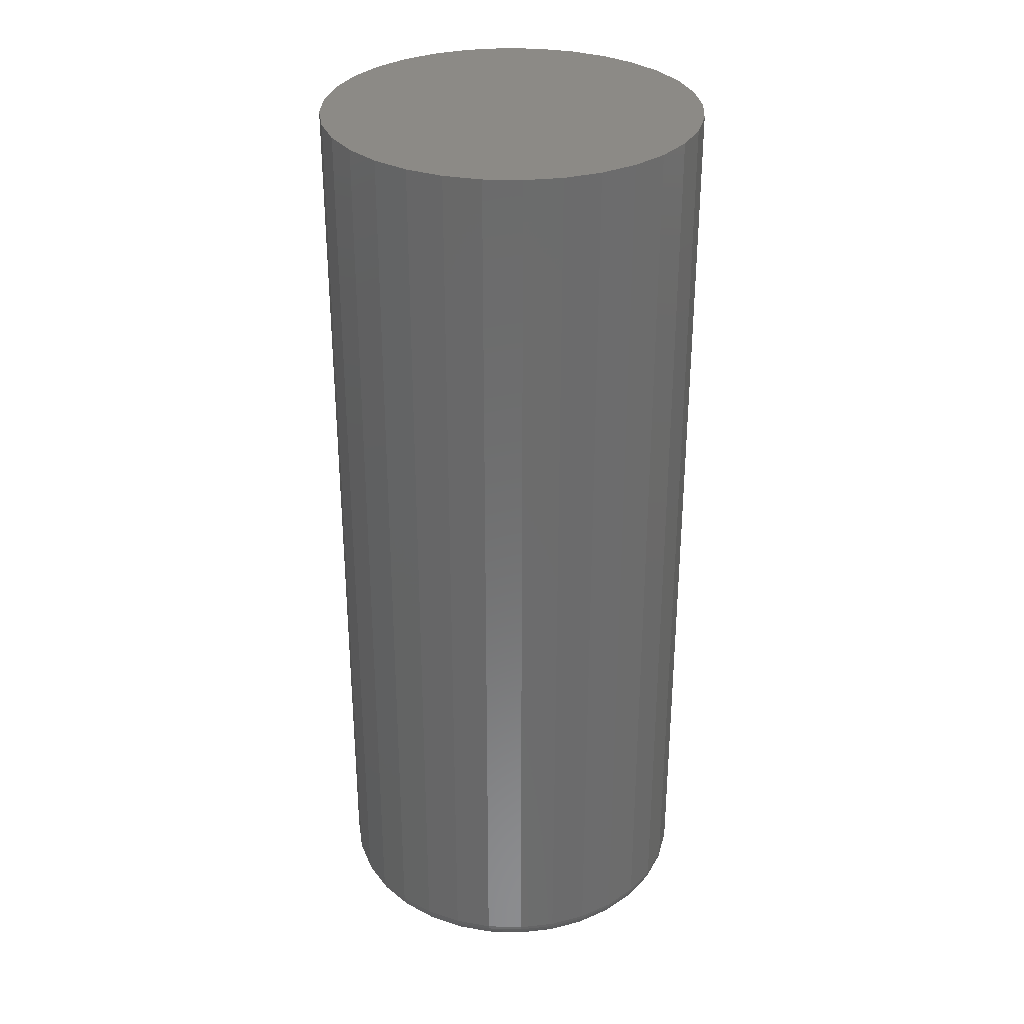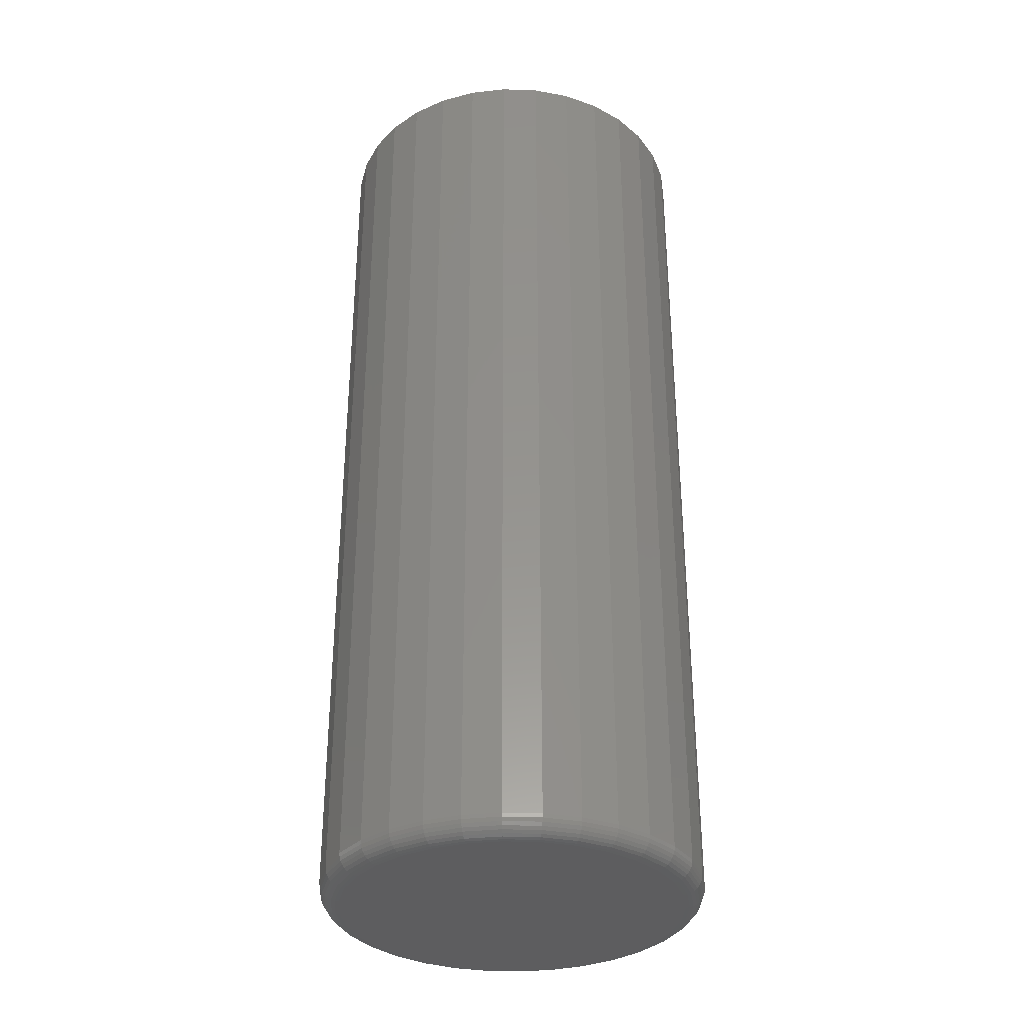
<metadata>
{"format":"stl","ext":"stl","renderer":"f3d","projection":"perspective","resolution":1024,"background":"white","views":[{"elev":31.7,"azim":75.7,"up":"+Y"},{"elev":-33.3,"azim":-98.4,"up":"+Y"}]}
</metadata>
<code>
# stl→obj: 320 verts, 636 faces
v -0.04613 -0.75 0.2675
v 0.06027 -0.75 0.2675
v 0.007072 -0.75 0.2727
v 0.1114 -0.75 0.2519
v -0.09728 -0.75 0.2519
v 0.1586 -0.75 0.2267
v -0.1444 -0.75 0.2267
v 0.1999 -0.75 0.1928
v -0.1858 -0.75 0.1928
v 0.2338 -0.75 0.1515
v -0.2197 -0.75 0.1515
v 0.259 -0.75 0.1044
v -0.2449 -0.75 0.1044
v 0.2745 -0.75 0.0532
v -0.2604 -0.75 0.0532
v 0.2798 -0.75 -1.053e-16
v -0.2656 -0.75 2.83e-17
v 0.2745 -0.75 -0.0532
v -0.2604 -0.75 -0.0532
v 0.259 -0.75 -0.1044
v -0.2449 -0.75 -0.1044
v 0.2338 -0.75 -0.1515
v -0.2197 -0.75 -0.1515
v 0.1999 -0.75 -0.1928
v -0.1858 -0.75 -0.1928
v 0.1586 -0.75 -0.2267
v -0.1444 -0.75 -0.2267
v 0.1114 -0.75 -0.2519
v -0.09728 -0.75 -0.2519
v 0.06027 -0.75 -0.2675
v -0.04613 -0.75 -0.2675
v 0.007072 -0.75 -0.2727
v 0.311 0.75 -3.722e-17
v 0.311 -0.7188 -1.117e-16
v 0.3052 0.75 -0.0593
v 0.3052 -0.7188 -0.0593
v 0.2879 0.75 -0.1163
v 0.2879 -0.7188 -0.1163
v 0.2598 0.75 -0.1689
v 0.2598 -0.7188 -0.1689
v 0.222 0.75 -0.2149
v 0.222 -0.7188 -0.2149
v 0.1759 0.75 -0.2527
v 0.1759 -0.7188 -0.2527
v 0.1234 0.75 -0.2808
v 0.1234 -0.7188 -0.2808
v 0.06637 0.75 -0.2981
v 0.06637 -0.7188 -0.2981
v 0.007072 0.75 -0.3039
v 0.007072 -0.7188 -0.3039
v -0.05222 0.75 -0.2981
v -0.05222 -0.7188 -0.2981
v -0.1092 0.75 -0.2808
v -0.1092 -0.7188 -0.2808
v -0.1618 0.75 -0.2527
v -0.1618 -0.7188 -0.2527
v -0.2079 0.75 -0.2149
v -0.2079 -0.7188 -0.2149
v -0.2457 0.75 -0.1689
v -0.2457 -0.7188 -0.1689
v -0.2737 0.75 -0.1163
v -0.2737 -0.7188 -0.1163
v -0.291 0.75 -0.0593
v -0.291 -0.7188 -0.0593
v -0.2969 0.75 3.722e-17
v -0.2969 -0.7188 3.722e-17
v -0.291 0.75 0.0593
v -0.291 -0.7188 0.0593
v -0.2737 0.75 0.1163
v -0.2737 -0.7188 0.1163
v -0.2457 0.75 0.1689
v -0.2457 -0.7188 0.1689
v -0.2079 0.75 0.2149
v -0.2079 -0.7188 0.2149
v -0.1618 0.75 0.2527
v -0.1618 -0.7188 0.2527
v -0.1092 0.75 0.2808
v -0.1092 -0.7188 0.2808
v -0.05222 0.75 0.2981
v -0.05222 -0.7188 0.2981
v 0.007072 0.75 0.3039
v 0.007072 -0.7188 0.3039
v 0.06637 0.75 0.2981
v 0.06637 -0.7188 0.2981
v 0.1234 0.75 0.2808
v 0.1234 -0.7188 0.2808
v 0.1759 0.75 0.2527
v 0.1759 -0.7188 0.2527
v 0.222 0.75 0.2149
v 0.222 -0.7188 0.2149
v 0.2598 0.75 0.1689
v 0.2598 -0.7188 0.1689
v 0.2879 0.75 0.1163
v 0.2879 -0.7188 0.1163
v 0.3052 0.75 0.0593
v 0.3052 -0.7188 0.0593
v -0.2717 -0.7494 0
v -0.2664 -0.7494 0.05439
v -0.2776 -0.7476 1.388e-17
v -0.2721 -0.7476 0.05553
v -0.283 -0.7447 0
v -0.2774 -0.7447 0.05659
v -0.2877 -0.7408 2.776e-17
v -0.2821 -0.7408 0.05751
v -0.2916 -0.7361 2.776e-17
v -0.2859 -0.7361 0.05827
v -0.2945 -0.7307 0
v -0.2887 -0.7307 0.05883
v -0.2963 -0.7248 0
v -0.2904 -0.7248 0.05918
v 0.2805 -0.7494 0.05439
v 0.2859 -0.7494 -2.498e-16
v 0.2863 -0.7476 0.05553
v 0.2917 -0.7476 -2.914e-16
v 0.2916 -0.7447 0.05659
v 0.2971 -0.7447 -3.053e-16
v 0.2962 -0.7408 0.05751
v 0.3019 -0.7408 -2.776e-16
v 0.3 -0.7361 0.05827
v 0.3058 -0.7361 -2.776e-16
v 0.3028 -0.7307 0.05883
v 0.3086 -0.7307 -3.053e-16
v 0.3046 -0.7248 0.05918
v 0.3104 -0.7248 -3.053e-16
v 0.2646 -0.7494 0.1067
v 0.2701 -0.7476 0.1089
v 0.2751 -0.7447 0.111
v 0.2794 -0.7408 0.1128
v 0.283 -0.7361 0.1143
v 0.2857 -0.7307 0.1154
v 0.2873 -0.7248 0.1161
v 0.2389 -0.7494 0.1549
v 0.2438 -0.7476 0.1581
v 0.2482 -0.7447 0.1611
v 0.2522 -0.7408 0.1638
v 0.2554 -0.7361 0.1659
v 0.2578 -0.7307 0.1675
v 0.2593 -0.7248 0.1685
v 0.2042 -0.7494 0.1971
v 0.2084 -0.7476 0.2013
v 0.2122 -0.7447 0.2051
v 0.2155 -0.7408 0.2085
v 0.2183 -0.7361 0.2112
v 0.2203 -0.7307 0.2132
v 0.2216 -0.7248 0.2145
v 0.162 -0.7494 0.2318
v 0.1652 -0.7476 0.2367
v 0.1682 -0.7447 0.2412
v 0.1709 -0.7408 0.2451
v 0.173 -0.7361 0.2483
v 0.1746 -0.7307 0.2507
v 0.1756 -0.7248 0.2522
v 0.1138 -0.7494 0.2576
v 0.116 -0.7476 0.263
v 0.1181 -0.7447 0.268
v 0.1199 -0.7408 0.2724
v 0.1214 -0.7361 0.2759
v 0.1225 -0.7307 0.2786
v 0.1232 -0.7248 0.2803
v 0.06146 -0.7494 0.2734
v 0.06261 -0.7476 0.2792
v 0.06366 -0.7447 0.2845
v 0.06458 -0.7408 0.2891
v 0.06534 -0.7361 0.2929
v 0.06591 -0.7307 0.2958
v 0.06625 -0.7248 0.2975
v 0.007072 -0.7494 0.2788
v 0.007072 -0.7476 0.2847
v 0.007072 -0.7447 0.2901
v 0.007072 -0.7408 0.2948
v 0.007072 -0.7361 0.2987
v 0.007072 -0.7307 0.3016
v 0.007072 -0.7248 0.3033
v -0.04732 -0.7494 0.2734
v -0.04846 -0.7476 0.2792
v -0.04952 -0.7447 0.2845
v -0.05044 -0.7408 0.2891
v -0.0512 -0.7361 0.2929
v -0.05176 -0.7307 0.2958
v -0.05211 -0.7248 0.2975
v -0.09962 -0.7494 0.2576
v -0.1019 -0.7476 0.263
v -0.1039 -0.7447 0.268
v -0.1057 -0.7408 0.2724
v -0.1072 -0.7361 0.2759
v -0.1083 -0.7307 0.2786
v -0.109 -0.7248 0.2803
v -0.1478 -0.7494 0.2318
v -0.1511 -0.7476 0.2367
v -0.1541 -0.7447 0.2412
v -0.1567 -0.7408 0.2451
v -0.1589 -0.7361 0.2483
v -0.1605 -0.7307 0.2507
v -0.1615 -0.7248 0.2522
v -0.1901 -0.7494 0.1971
v -0.1942 -0.7476 0.2013
v -0.198 -0.7447 0.2051
v -0.2014 -0.7408 0.2085
v -0.2041 -0.7361 0.2112
v -0.2062 -0.7307 0.2132
v -0.2074 -0.7248 0.2145
v -0.2247 -0.7494 0.1549
v -0.2296 -0.7476 0.1581
v -0.2341 -0.7447 0.1611
v -0.238 -0.7408 0.1638
v -0.2413 -0.7361 0.1659
v -0.2437 -0.7307 0.1675
v -0.2452 -0.7248 0.1685
v -0.2505 -0.7494 0.1067
v -0.2559 -0.7476 0.1089
v -0.2609 -0.7447 0.111
v -0.2653 -0.7408 0.1128
v -0.2689 -0.7361 0.1143
v -0.2715 -0.7307 0.1154
v -0.2732 -0.7248 0.1161
v 0.2805 -0.7494 -0.05439
v 0.2863 -0.7476 -0.05553
v 0.2916 -0.7447 -0.05659
v 0.2962 -0.7408 -0.05751
v 0.3 -0.7361 -0.05827
v 0.3028 -0.7307 -0.05883
v 0.3046 -0.7248 -0.05918
v -0.2664 -0.7494 -0.05439
v -0.2721 -0.7476 -0.05553
v -0.2774 -0.7447 -0.05659
v -0.2821 -0.7408 -0.05751
v -0.2859 -0.7361 -0.05827
v -0.2887 -0.7307 -0.05883
v -0.2904 -0.7248 -0.05918
v -0.2505 -0.7494 -0.1067
v -0.2559 -0.7476 -0.1089
v -0.2609 -0.7447 -0.111
v -0.2653 -0.7408 -0.1128
v -0.2689 -0.7361 -0.1143
v -0.2715 -0.7307 -0.1154
v -0.2732 -0.7248 -0.1161
v -0.2247 -0.7494 -0.1549
v -0.2296 -0.7476 -0.1581
v -0.2341 -0.7447 -0.1611
v -0.238 -0.7408 -0.1638
v -0.2413 -0.7361 -0.1659
v -0.2437 -0.7307 -0.1675
v -0.2452 -0.7248 -0.1685
v -0.1901 -0.7494 -0.1971
v -0.1942 -0.7476 -0.2013
v -0.198 -0.7447 -0.2051
v -0.2014 -0.7408 -0.2085
v -0.2041 -0.7361 -0.2112
v -0.2062 -0.7307 -0.2132
v -0.2074 -0.7248 -0.2145
v -0.1478 -0.7494 -0.2318
v -0.1511 -0.7476 -0.2367
v -0.1541 -0.7447 -0.2412
v -0.1567 -0.7408 -0.2451
v -0.1589 -0.7361 -0.2483
v -0.1605 -0.7307 -0.2507
v -0.1615 -0.7248 -0.2522
v -0.09962 -0.7494 -0.2576
v -0.1019 -0.7476 -0.263
v -0.1039 -0.7447 -0.268
v -0.1057 -0.7408 -0.2724
v -0.1072 -0.7361 -0.2759
v -0.1083 -0.7307 -0.2786
v -0.109 -0.7248 -0.2803
v -0.04732 -0.7494 -0.2734
v -0.04846 -0.7476 -0.2792
v -0.04952 -0.7447 -0.2845
v -0.05044 -0.7408 -0.2891
v -0.0512 -0.7361 -0.2929
v -0.05176 -0.7307 -0.2958
v -0.05211 -0.7248 -0.2975
v 0.007072 -0.7494 -0.2788
v 0.007072 -0.7476 -0.2847
v 0.007072 -0.7447 -0.2901
v 0.007072 -0.7408 -0.2948
v 0.007072 -0.7361 -0.2987
v 0.007072 -0.7307 -0.3016
v 0.007072 -0.7248 -0.3033
v 0.06146 -0.7494 -0.2734
v 0.06261 -0.7476 -0.2792
v 0.06366 -0.7447 -0.2845
v 0.06458 -0.7408 -0.2891
v 0.06534 -0.7361 -0.2929
v 0.06591 -0.7307 -0.2958
v 0.06625 -0.7248 -0.2975
v 0.1138 -0.7494 -0.2576
v 0.116 -0.7476 -0.263
v 0.1181 -0.7447 -0.268
v 0.1199 -0.7408 -0.2724
v 0.1214 -0.7361 -0.2759
v 0.1225 -0.7307 -0.2786
v 0.1232 -0.7248 -0.2803
v 0.162 -0.7494 -0.2318
v 0.1652 -0.7476 -0.2367
v 0.1682 -0.7447 -0.2412
v 0.1709 -0.7408 -0.2451
v 0.173 -0.7361 -0.2483
v 0.1746 -0.7307 -0.2507
v 0.1756 -0.7248 -0.2522
v 0.2042 -0.7494 -0.1971
v 0.2084 -0.7476 -0.2013
v 0.2122 -0.7447 -0.2051
v 0.2155 -0.7408 -0.2085
v 0.2183 -0.7361 -0.2112
v 0.2203 -0.7307 -0.2132
v 0.2216 -0.7248 -0.2145
v 0.2389 -0.7494 -0.1549
v 0.2438 -0.7476 -0.1581
v 0.2482 -0.7447 -0.1611
v 0.2522 -0.7408 -0.1638
v 0.2554 -0.7361 -0.1659
v 0.2578 -0.7307 -0.1675
v 0.2593 -0.7248 -0.1685
v 0.2646 -0.7494 -0.1067
v 0.2701 -0.7476 -0.1089
v 0.2751 -0.7447 -0.111
v 0.2794 -0.7408 -0.1128
v 0.283 -0.7361 -0.1143
v 0.2857 -0.7307 -0.1154
v 0.2873 -0.7248 -0.1161
f 1 2 3
f 2 1 4
f 4 1 5
f 4 5 6
f 6 5 7
f 6 7 8
f 8 7 9
f 8 9 10
f 10 9 11
f 10 11 12
f 12 11 13
f 12 13 14
f 14 13 15
f 14 15 16
f 16 15 17
f 16 17 18
f 18 17 19
f 18 19 20
f 20 19 21
f 20 21 22
f 22 21 23
f 22 23 24
f 24 23 25
f 24 25 26
f 26 25 27
f 26 27 28
f 28 27 29
f 28 29 30
f 30 29 31
f 30 31 32
f 33 34 35
f 35 34 36
f 35 36 37
f 37 36 38
f 37 38 39
f 39 38 40
f 39 40 41
f 41 40 42
f 41 42 43
f 43 42 44
f 43 44 45
f 45 44 46
f 45 46 47
f 47 46 48
f 47 48 49
f 49 48 50
f 49 50 51
f 51 50 52
f 51 52 53
f 53 52 54
f 53 54 55
f 55 54 56
f 55 56 57
f 57 56 58
f 57 58 59
f 59 58 60
f 59 60 61
f 61 60 62
f 61 62 63
f 63 62 64
f 63 64 65
f 65 64 66
f 65 66 67
f 67 66 68
f 67 68 69
f 69 68 70
f 69 70 71
f 71 70 72
f 71 72 73
f 73 72 74
f 73 74 75
f 75 74 76
f 75 76 77
f 77 76 78
f 77 78 79
f 79 78 80
f 79 80 81
f 81 80 82
f 81 82 83
f 83 82 84
f 83 84 85
f 85 84 86
f 85 86 87
f 87 86 88
f 87 88 89
f 89 88 90
f 89 90 91
f 91 90 92
f 91 92 93
f 93 92 94
f 93 94 95
f 95 94 96
f 95 96 33
f 33 96 34
f 17 15 97
f 97 15 98
f 97 98 99
f 99 98 100
f 99 100 101
f 101 100 102
f 101 102 103
f 103 102 104
f 103 104 105
f 105 104 106
f 105 106 107
f 107 106 108
f 107 108 109
f 109 108 110
f 109 110 66
f 66 110 68
f 14 16 111
f 111 16 112
f 111 112 113
f 113 112 114
f 113 114 115
f 115 114 116
f 115 116 117
f 117 116 118
f 117 118 119
f 119 118 120
f 119 120 121
f 121 120 122
f 121 122 123
f 123 122 124
f 123 124 96
f 96 124 34
f 12 14 125
f 125 14 111
f 125 111 126
f 126 111 113
f 126 113 127
f 127 113 115
f 127 115 128
f 128 115 117
f 128 117 129
f 129 117 119
f 129 119 130
f 130 119 121
f 130 121 131
f 131 121 123
f 131 123 94
f 94 123 96
f 10 12 132
f 132 12 125
f 132 125 133
f 133 125 126
f 133 126 134
f 134 126 127
f 134 127 135
f 135 127 128
f 135 128 136
f 136 128 129
f 136 129 137
f 137 129 130
f 137 130 138
f 138 130 131
f 138 131 92
f 92 131 94
f 8 10 139
f 139 10 132
f 139 132 140
f 140 132 133
f 140 133 141
f 141 133 134
f 141 134 142
f 142 134 135
f 142 135 143
f 143 135 136
f 143 136 144
f 144 136 137
f 144 137 145
f 145 137 138
f 145 138 90
f 90 138 92
f 6 8 146
f 146 8 139
f 146 139 147
f 147 139 140
f 147 140 148
f 148 140 141
f 148 141 149
f 149 141 142
f 149 142 150
f 150 142 143
f 150 143 151
f 151 143 144
f 151 144 152
f 152 144 145
f 152 145 88
f 88 145 90
f 4 6 153
f 153 6 146
f 153 146 154
f 154 146 147
f 154 147 155
f 155 147 148
f 155 148 156
f 156 148 149
f 156 149 157
f 157 149 150
f 157 150 158
f 158 150 151
f 158 151 159
f 159 151 152
f 159 152 86
f 86 152 88
f 2 4 160
f 160 4 153
f 160 153 161
f 161 153 154
f 161 154 162
f 162 154 155
f 162 155 163
f 163 155 156
f 163 156 164
f 164 156 157
f 164 157 165
f 165 157 158
f 165 158 166
f 166 158 159
f 166 159 84
f 84 159 86
f 3 2 167
f 167 2 160
f 167 160 168
f 168 160 161
f 168 161 169
f 169 161 162
f 169 162 170
f 170 162 163
f 170 163 171
f 171 163 164
f 171 164 172
f 172 164 165
f 172 165 173
f 173 165 166
f 173 166 82
f 82 166 84
f 1 3 174
f 174 3 167
f 174 167 175
f 175 167 168
f 175 168 176
f 176 168 169
f 176 169 177
f 177 169 170
f 177 170 178
f 178 170 171
f 178 171 179
f 179 171 172
f 179 172 180
f 180 172 173
f 180 173 80
f 80 173 82
f 5 1 181
f 181 1 174
f 181 174 182
f 182 174 175
f 182 175 183
f 183 175 176
f 183 176 184
f 184 176 177
f 184 177 185
f 185 177 178
f 185 178 186
f 186 178 179
f 186 179 187
f 187 179 180
f 187 180 78
f 78 180 80
f 7 5 188
f 188 5 181
f 188 181 189
f 189 181 182
f 189 182 190
f 190 182 183
f 190 183 191
f 191 183 184
f 191 184 192
f 192 184 185
f 192 185 193
f 193 185 186
f 193 186 194
f 194 186 187
f 194 187 76
f 76 187 78
f 9 7 195
f 195 7 188
f 195 188 196
f 196 188 189
f 196 189 197
f 197 189 190
f 197 190 198
f 198 190 191
f 198 191 199
f 199 191 192
f 199 192 200
f 200 192 193
f 200 193 201
f 201 193 194
f 201 194 74
f 74 194 76
f 11 9 202
f 202 9 195
f 202 195 203
f 203 195 196
f 203 196 204
f 204 196 197
f 204 197 205
f 205 197 198
f 205 198 206
f 206 198 199
f 206 199 207
f 207 199 200
f 207 200 208
f 208 200 201
f 208 201 72
f 72 201 74
f 13 11 209
f 209 11 202
f 209 202 210
f 210 202 203
f 210 203 211
f 211 203 204
f 211 204 212
f 212 204 205
f 212 205 213
f 213 205 206
f 213 206 214
f 214 206 207
f 214 207 215
f 215 207 208
f 215 208 70
f 70 208 72
f 15 13 98
f 98 13 209
f 98 209 100
f 100 209 210
f 100 210 102
f 102 210 211
f 102 211 104
f 104 211 212
f 104 212 106
f 106 212 213
f 106 213 108
f 108 213 214
f 108 214 110
f 110 214 215
f 110 215 68
f 68 215 70
f 16 18 112
f 112 18 216
f 112 216 114
f 114 216 217
f 114 217 116
f 116 217 218
f 116 218 118
f 118 218 219
f 118 219 120
f 120 219 220
f 120 220 122
f 122 220 221
f 122 221 124
f 124 221 222
f 124 222 34
f 34 222 36
f 19 17 223
f 223 17 97
f 223 97 224
f 224 97 99
f 224 99 225
f 225 99 101
f 225 101 226
f 226 101 103
f 226 103 227
f 227 103 105
f 227 105 228
f 228 105 107
f 228 107 229
f 229 107 109
f 229 109 64
f 64 109 66
f 21 19 230
f 230 19 223
f 230 223 231
f 231 223 224
f 231 224 232
f 232 224 225
f 232 225 233
f 233 225 226
f 233 226 234
f 234 226 227
f 234 227 235
f 235 227 228
f 235 228 236
f 236 228 229
f 236 229 62
f 62 229 64
f 23 21 237
f 237 21 230
f 237 230 238
f 238 230 231
f 238 231 239
f 239 231 232
f 239 232 240
f 240 232 233
f 240 233 241
f 241 233 234
f 241 234 242
f 242 234 235
f 242 235 243
f 243 235 236
f 243 236 60
f 60 236 62
f 25 23 244
f 244 23 237
f 244 237 245
f 245 237 238
f 245 238 246
f 246 238 239
f 246 239 247
f 247 239 240
f 247 240 248
f 248 240 241
f 248 241 249
f 249 241 242
f 249 242 250
f 250 242 243
f 250 243 58
f 58 243 60
f 27 25 251
f 251 25 244
f 251 244 252
f 252 244 245
f 252 245 253
f 253 245 246
f 253 246 254
f 254 246 247
f 254 247 255
f 255 247 248
f 255 248 256
f 256 248 249
f 256 249 257
f 257 249 250
f 257 250 56
f 56 250 58
f 29 27 258
f 258 27 251
f 258 251 259
f 259 251 252
f 259 252 260
f 260 252 253
f 260 253 261
f 261 253 254
f 261 254 262
f 262 254 255
f 262 255 263
f 263 255 256
f 263 256 264
f 264 256 257
f 264 257 54
f 54 257 56
f 31 29 265
f 265 29 258
f 265 258 266
f 266 258 259
f 266 259 267
f 267 259 260
f 267 260 268
f 268 260 261
f 268 261 269
f 269 261 262
f 269 262 270
f 270 262 263
f 270 263 271
f 271 263 264
f 271 264 52
f 52 264 54
f 32 31 272
f 272 31 265
f 272 265 273
f 273 265 266
f 273 266 274
f 274 266 267
f 274 267 275
f 275 267 268
f 275 268 276
f 276 268 269
f 276 269 277
f 277 269 270
f 277 270 278
f 278 270 271
f 278 271 50
f 50 271 52
f 30 32 279
f 279 32 272
f 279 272 280
f 280 272 273
f 280 273 281
f 281 273 274
f 281 274 282
f 282 274 275
f 282 275 283
f 283 275 276
f 283 276 284
f 284 276 277
f 284 277 285
f 285 277 278
f 285 278 48
f 48 278 50
f 28 30 286
f 286 30 279
f 286 279 287
f 287 279 280
f 287 280 288
f 288 280 281
f 288 281 289
f 289 281 282
f 289 282 290
f 290 282 283
f 290 283 291
f 291 283 284
f 291 284 292
f 292 284 285
f 292 285 46
f 46 285 48
f 26 28 293
f 293 28 286
f 293 286 294
f 294 286 287
f 294 287 295
f 295 287 288
f 295 288 296
f 296 288 289
f 296 289 297
f 297 289 290
f 297 290 298
f 298 290 291
f 298 291 299
f 299 291 292
f 299 292 44
f 44 292 46
f 24 26 300
f 300 26 293
f 300 293 301
f 301 293 294
f 301 294 302
f 302 294 295
f 302 295 303
f 303 295 296
f 303 296 304
f 304 296 297
f 304 297 305
f 305 297 298
f 305 298 306
f 306 298 299
f 306 299 42
f 42 299 44
f 22 24 307
f 307 24 300
f 307 300 308
f 308 300 301
f 308 301 309
f 309 301 302
f 309 302 310
f 310 302 303
f 310 303 311
f 311 303 304
f 311 304 312
f 312 304 305
f 312 305 313
f 313 305 306
f 313 306 40
f 40 306 42
f 20 22 314
f 314 22 307
f 314 307 315
f 315 307 308
f 315 308 316
f 316 308 309
f 316 309 317
f 317 309 310
f 317 310 318
f 318 310 311
f 318 311 319
f 319 311 312
f 319 312 320
f 320 312 313
f 320 313 38
f 38 313 40
f 18 20 216
f 216 20 314
f 216 314 217
f 217 314 315
f 217 315 218
f 218 315 316
f 218 316 219
f 219 316 317
f 219 317 220
f 220 317 318
f 220 318 221
f 221 318 319
f 221 319 222
f 222 319 320
f 222 320 36
f 36 320 38
f 81 83 79
f 49 51 47
f 47 51 53
f 47 53 45
f 45 53 55
f 45 55 43
f 43 55 57
f 43 57 41
f 41 57 59
f 41 59 39
f 39 59 61
f 39 61 37
f 37 61 63
f 37 63 35
f 35 63 65
f 35 65 33
f 33 65 67
f 33 67 95
f 95 67 69
f 95 69 93
f 93 69 71
f 93 71 91
f 91 71 73
f 91 73 89
f 89 73 75
f 89 75 87
f 87 75 77
f 87 77 85
f 85 77 79
f 85 79 83

</code>
